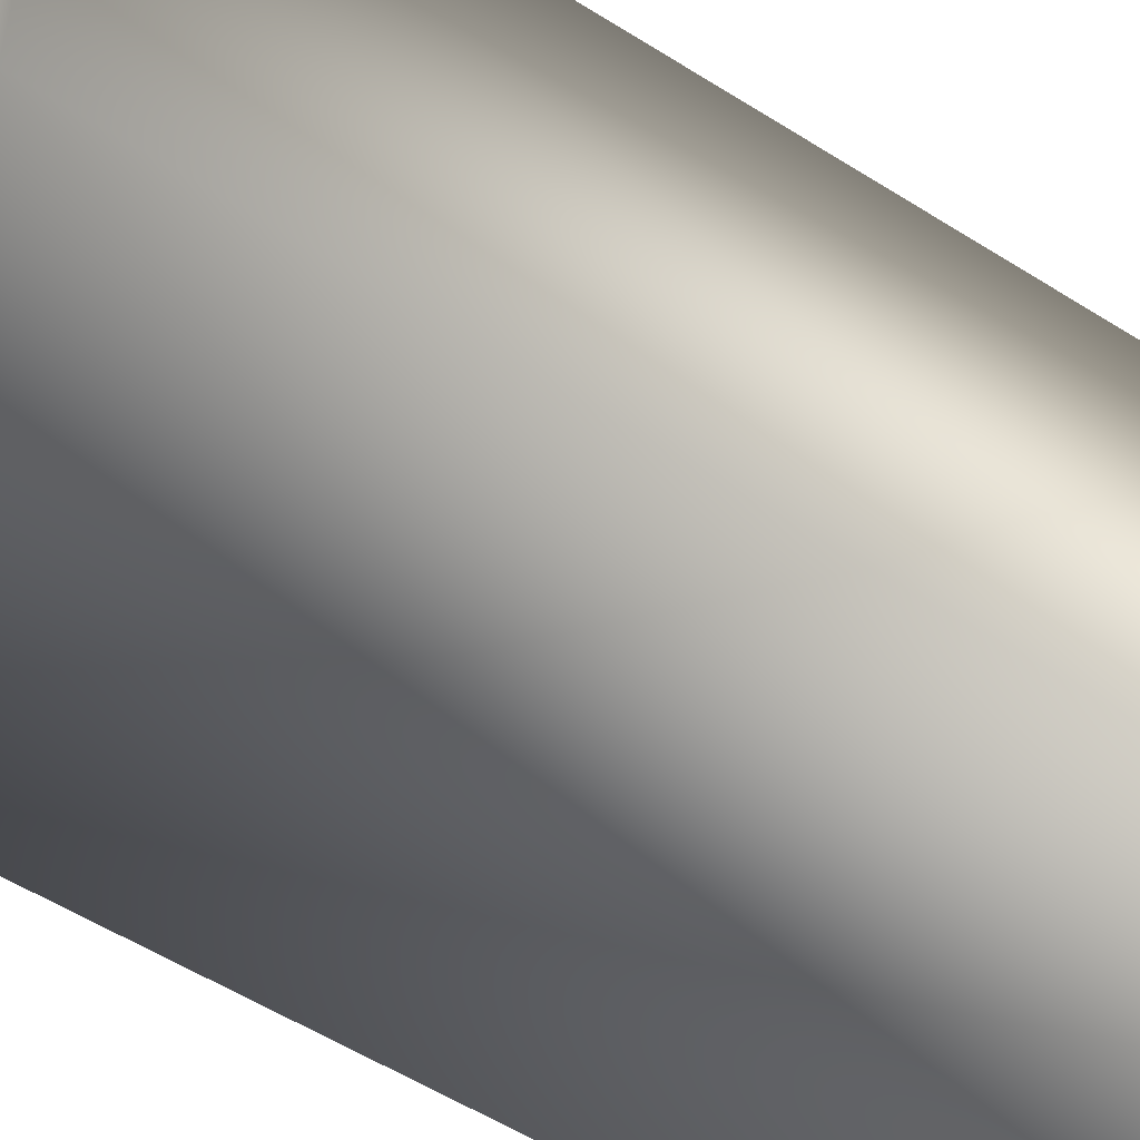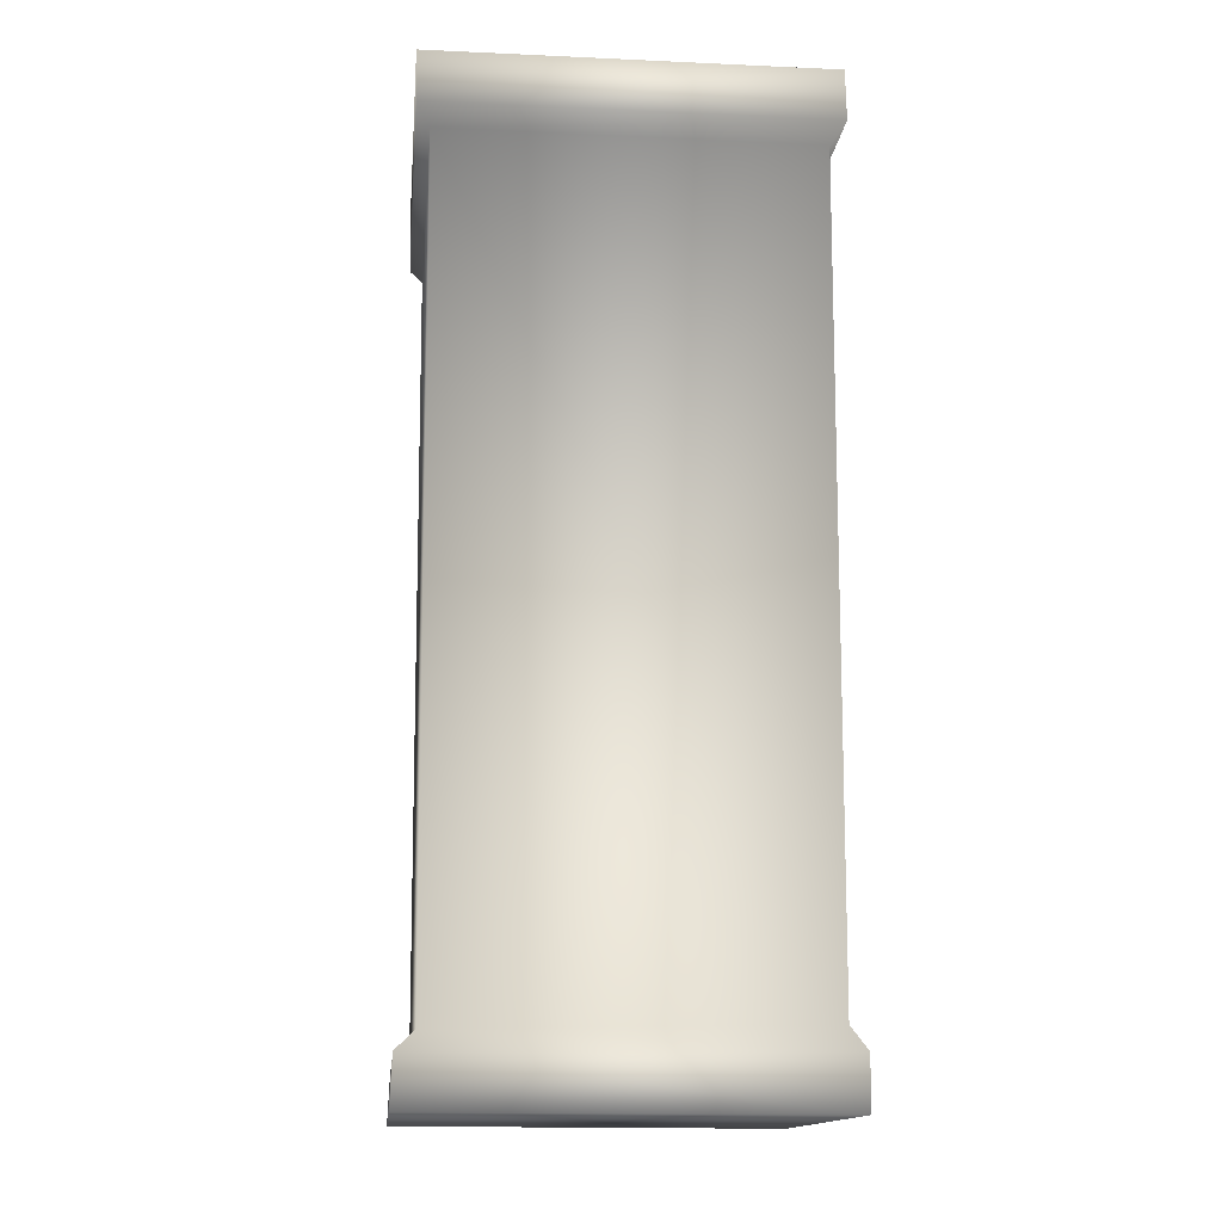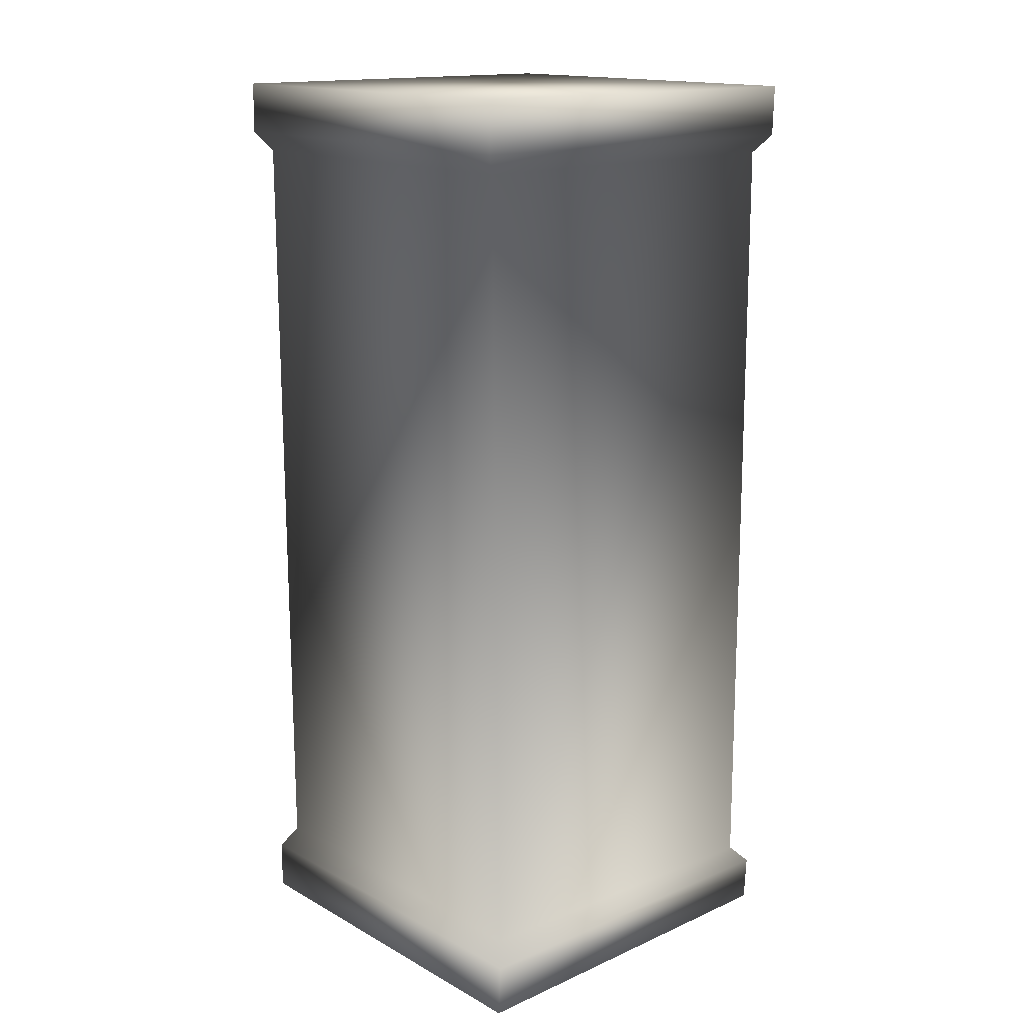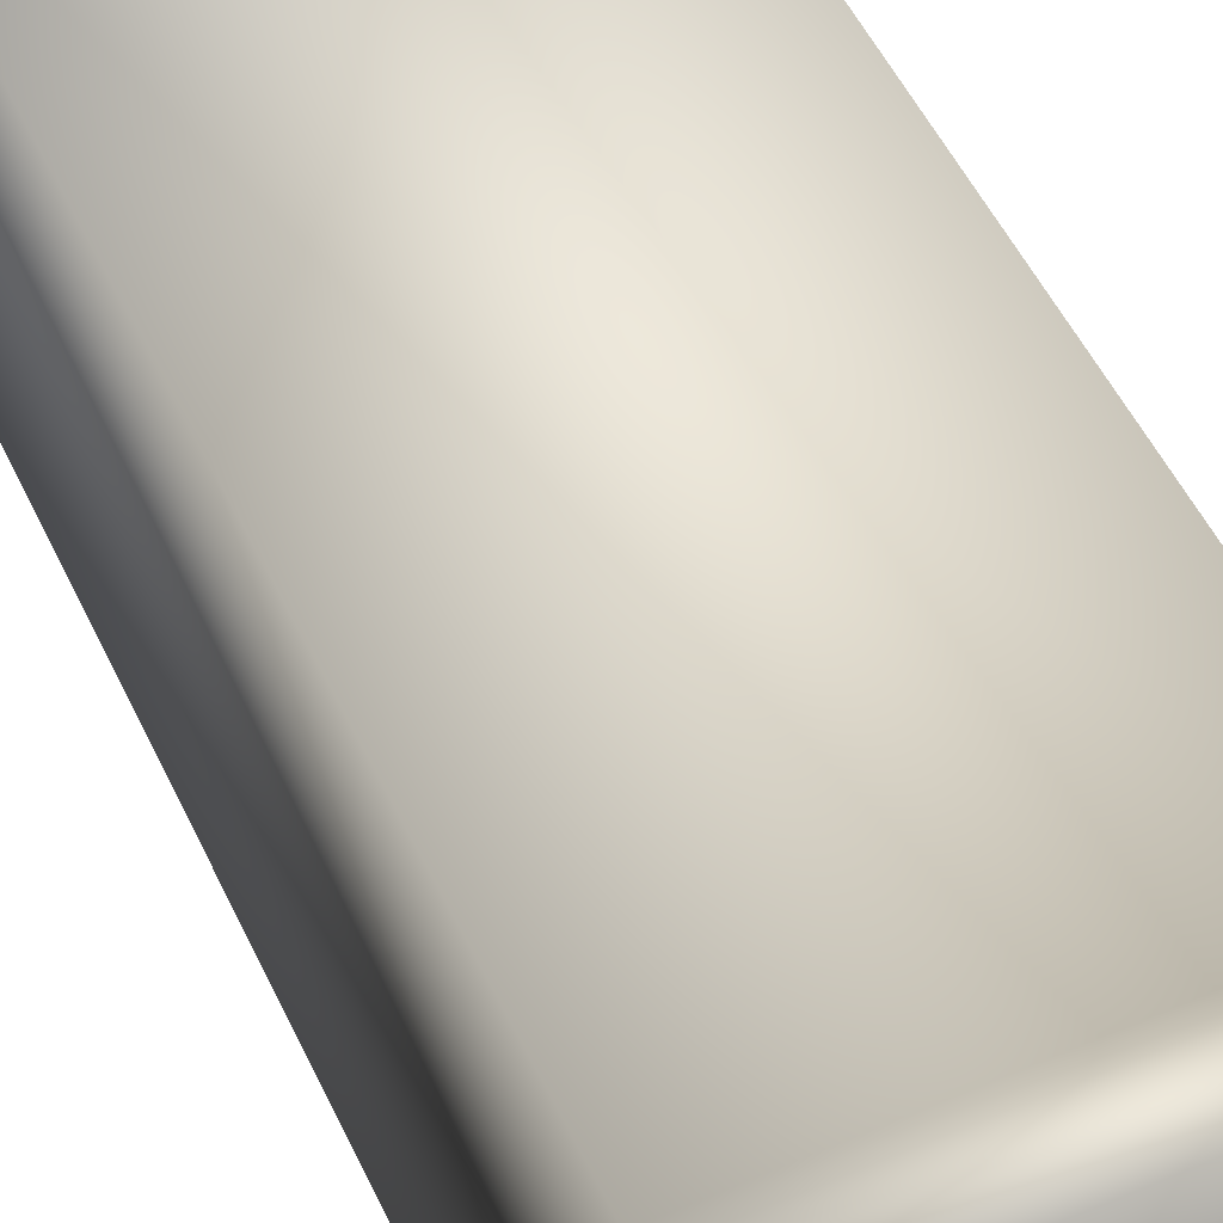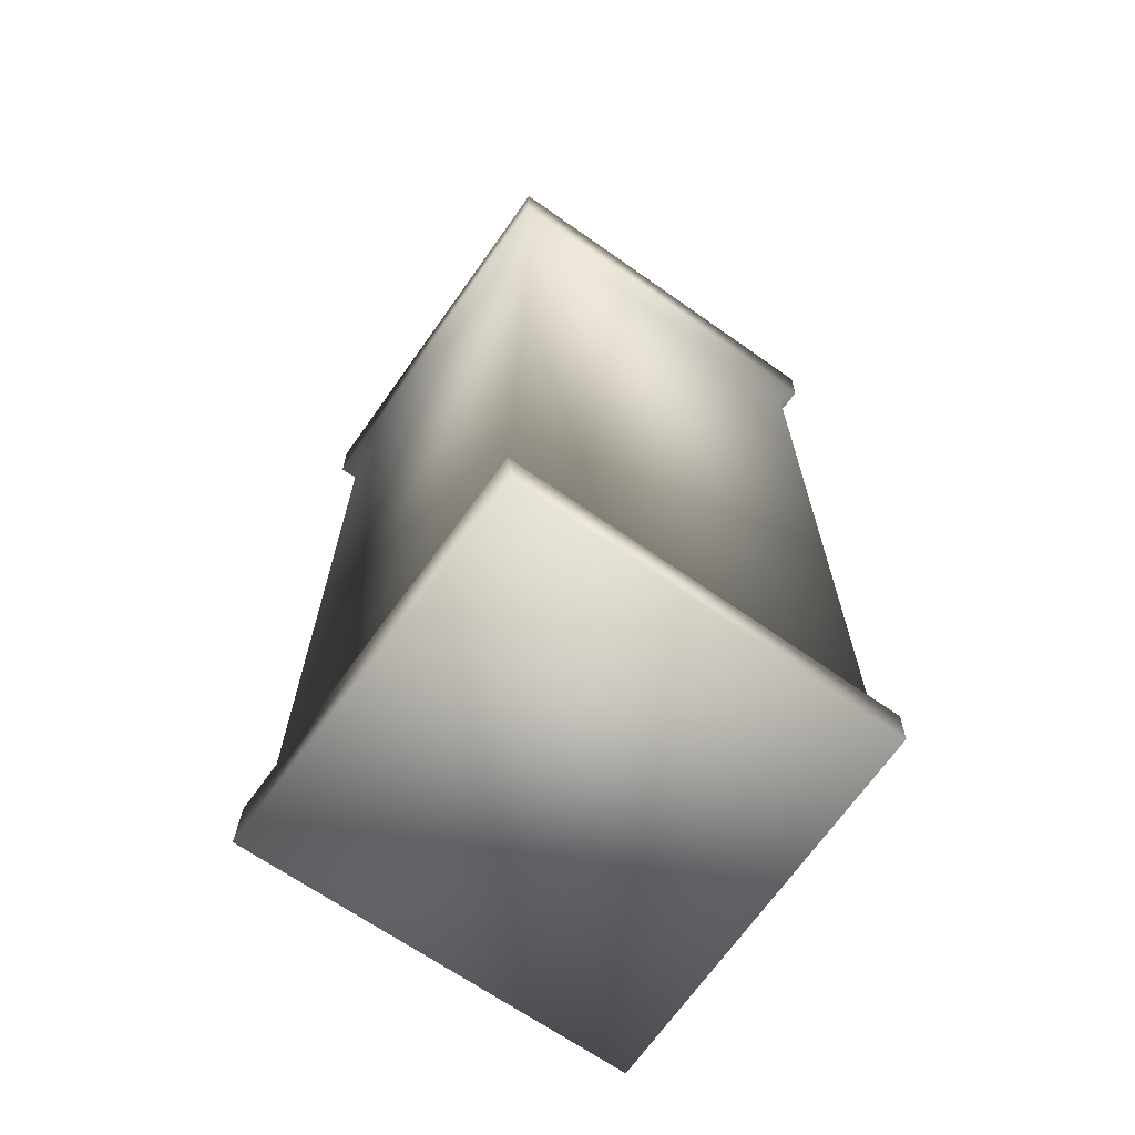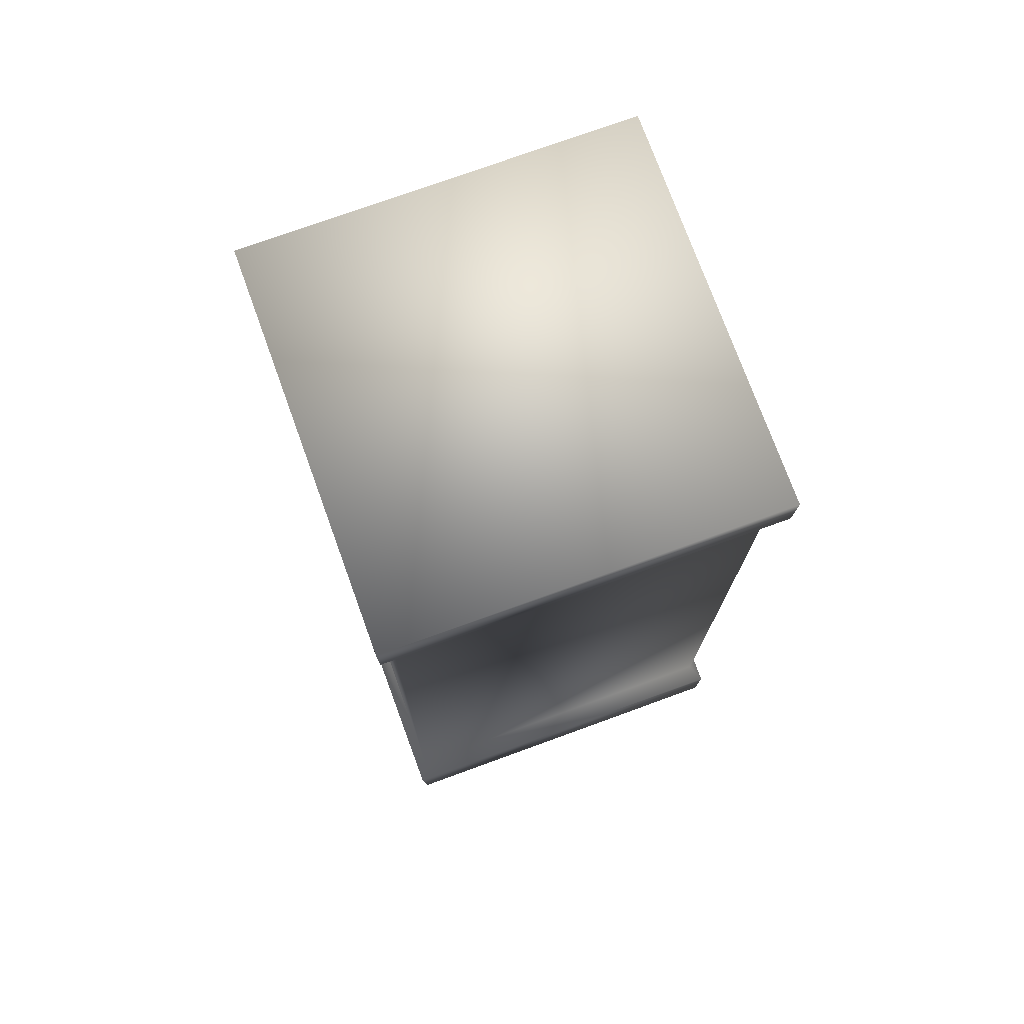
<metadata>
{"format":"obj","ext":"obj","renderer":"f3d","projection":"perspective","resolution":1024,"background":"white","views":[{"elev":-54.9,"azim":-123.8,"up":"+Z"},{"elev":-14.6,"azim":-5.8,"up":"+Y"},{"elev":15.7,"azim":138.6,"up":"+Y"},{"elev":51.0,"azim":-24.4,"up":"+Z"},{"elev":-66.9,"azim":-125.3,"up":"+Y"},{"elev":75.1,"azim":-110.0,"up":"+Y"}]}
</metadata>
<code>
v  -56.75 23.07 -58.71
v  -56.75 23.07 59.57
v  -58.26 279.5 57.59
v  -58.26 279.5 -56.72
v  57.35 24.98 59.14
v  61.87 17.77 63.33
v  60.84 17.77 -62.82
v  57.35 24.98 -58.27
v  61.74 1.505 63.71
v  61.74 1.505 -62.84
v  -63.2 1.835 61.57
v  -63.2 1.835 -60.7
v  -62.52 17.23 -62.08
v  -62.52 17.23 62.95
v  58.72 279.5 -57.09
v  58.72 279.5 57.96
v  -62.41 285.4 62.41
v  -62.41 285.4 -61.54
v  -62.76 301.5 62.58
v  -62.76 301.5 -61.71
v  63.27 285.7 -61.29
v  63.27 285.7 62.16
v  62.82 301.8 62.57
v  62.82 301.8 -61.7
g column
f 1 2 3 4
f 5 6 7 8
f 9 10 7 6
f 11 12 10 9
f 12 13 7 10
f 14 11 9 6
f 7 13 1 8
f 13 14 2 1
f 14 13 12 11
f 2 14 6 5
f 4 15 8 1
f 16 5 8 15
f 5 16 3 2
f 17 18 4 3
f 19 20 18 17
f 18 21 15 4
f 21 22 16 15
f 22 17 3 16
f 23 19 17 22
f 18 20 24 21
f 24 23 22 21
f 23 24 20 19

</code>
